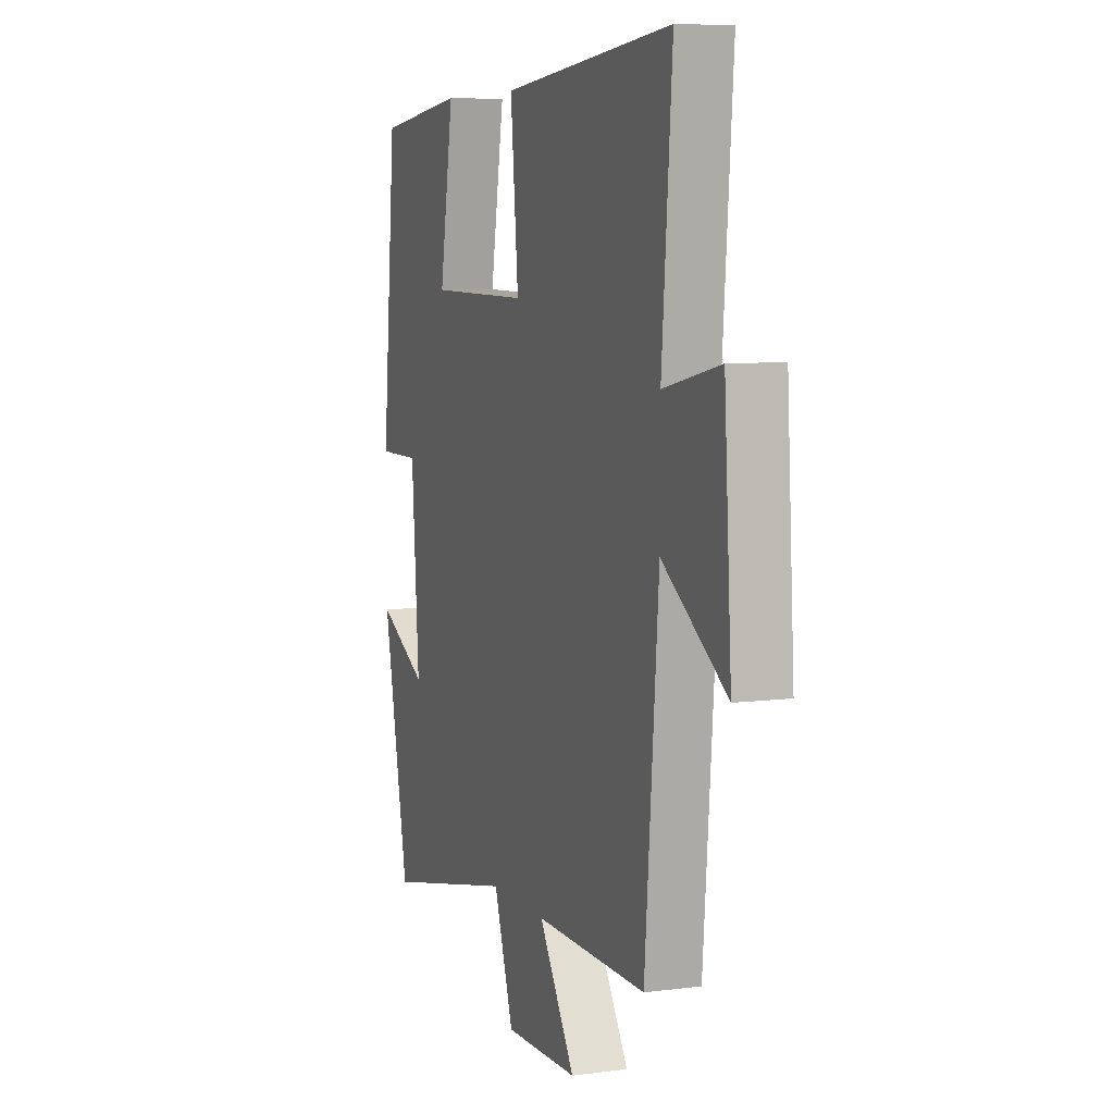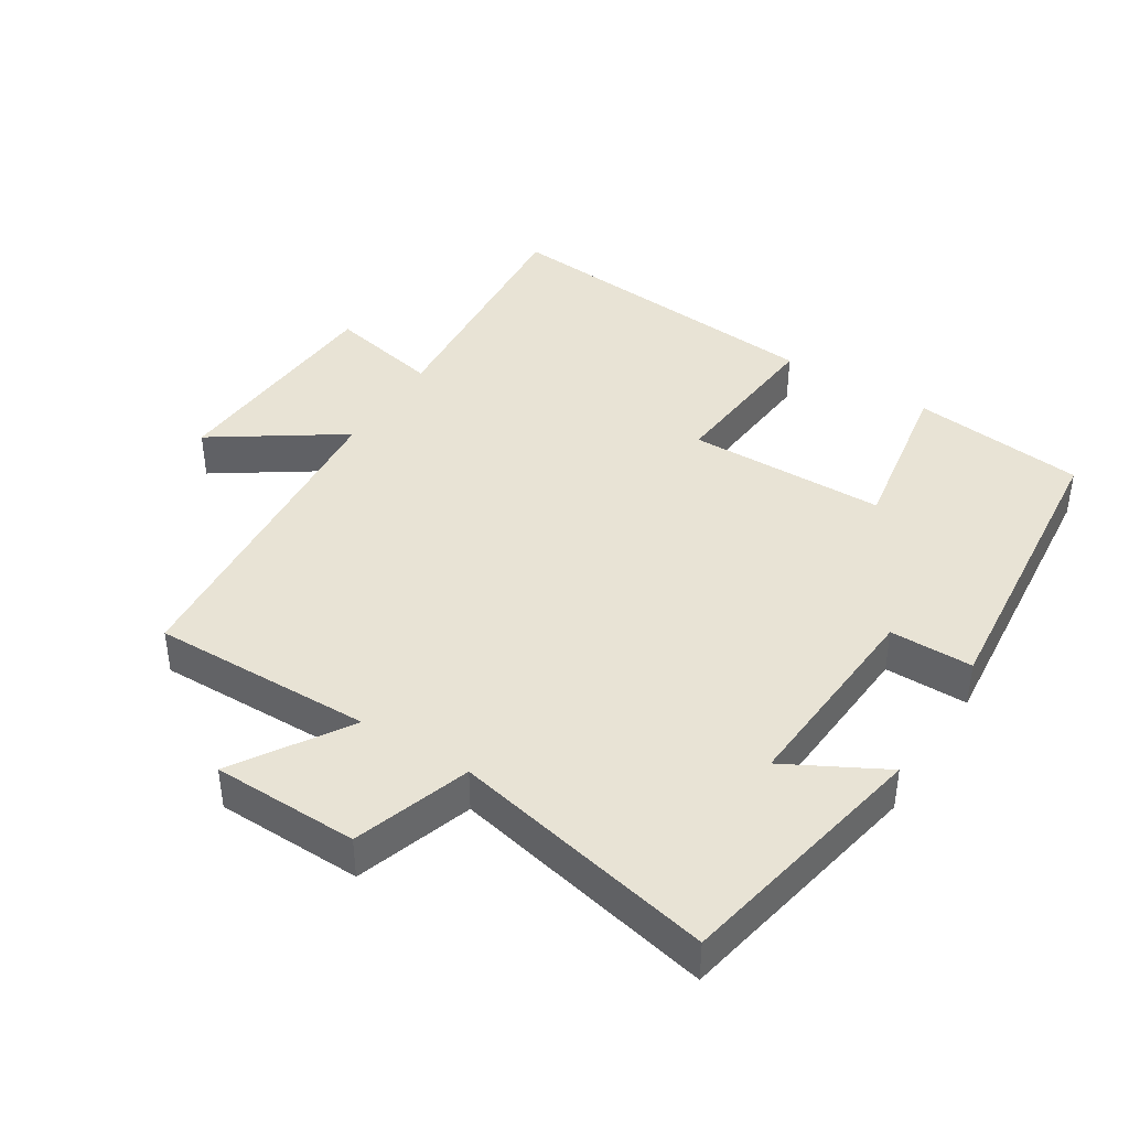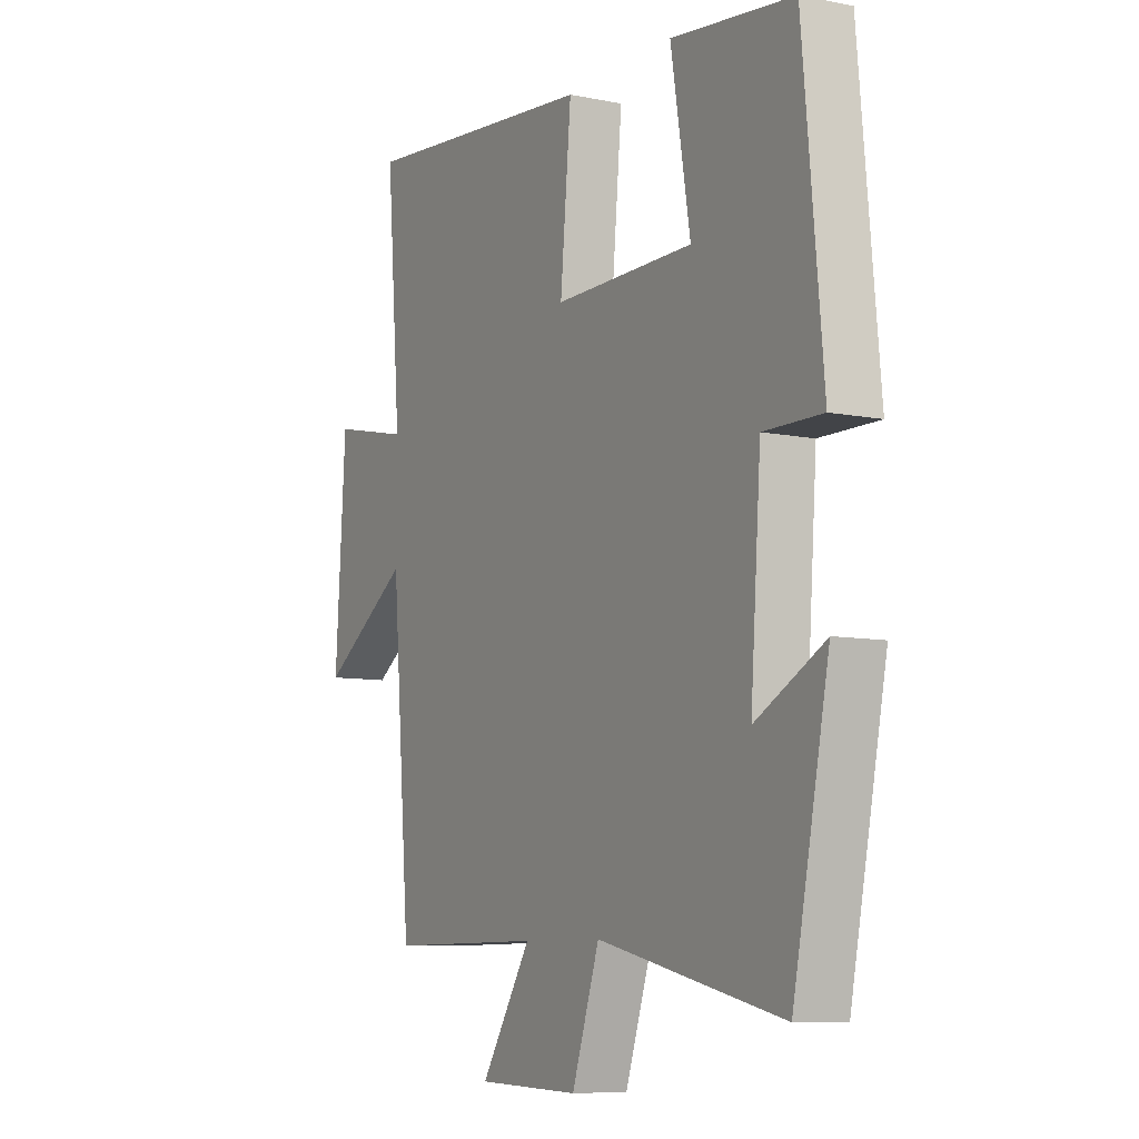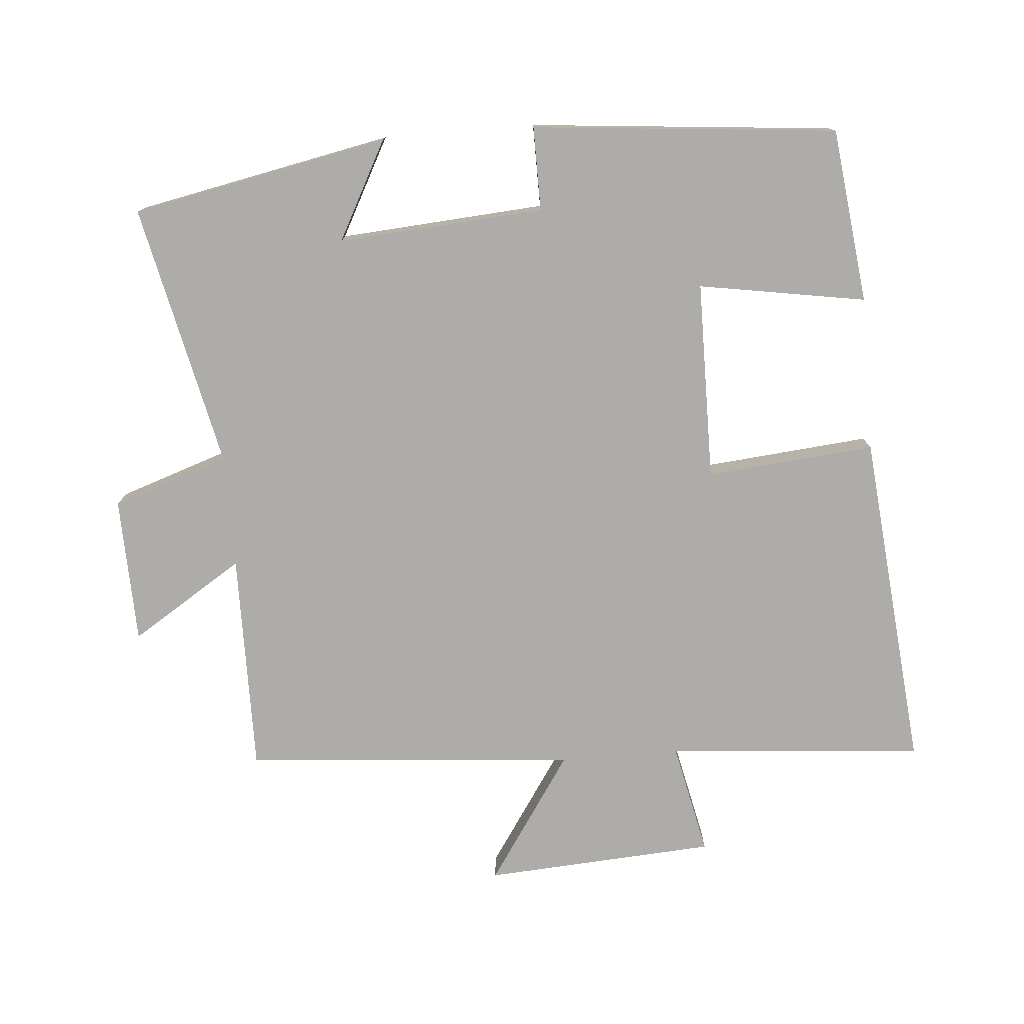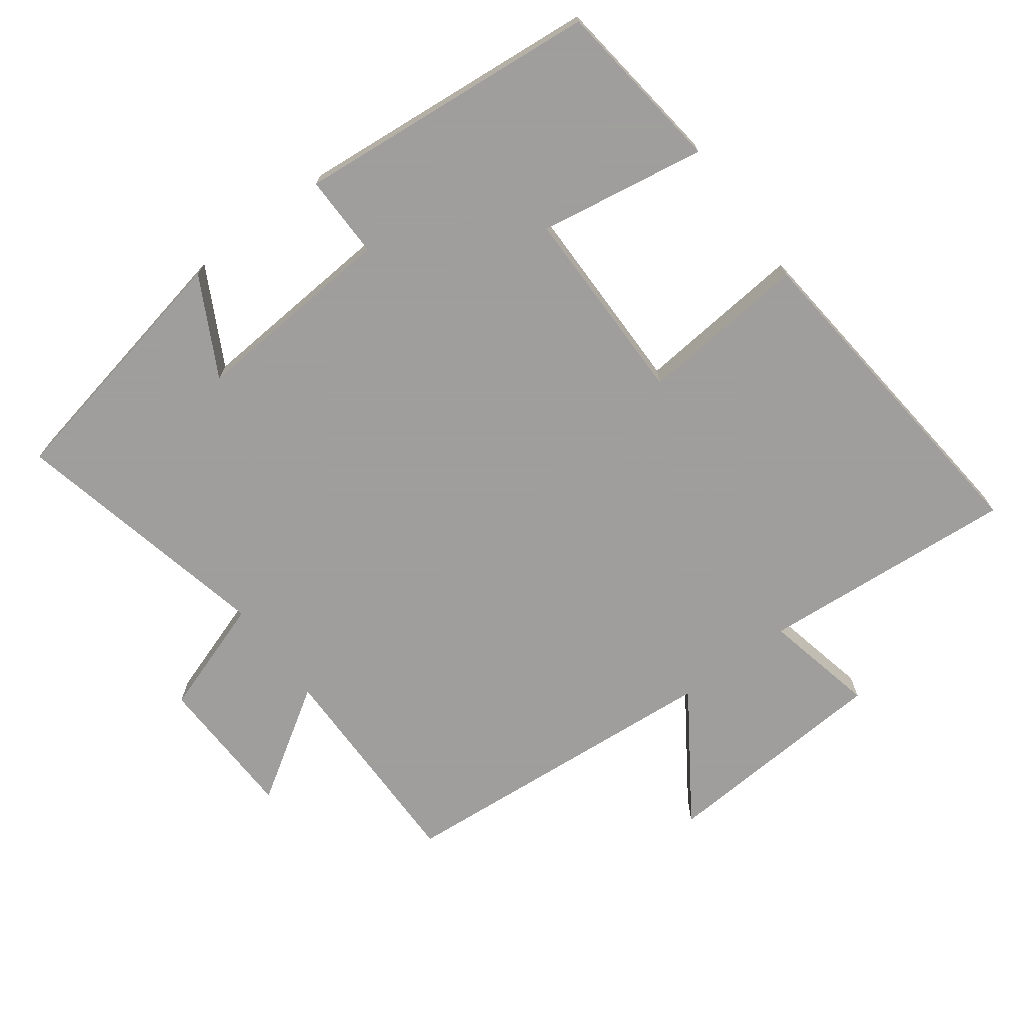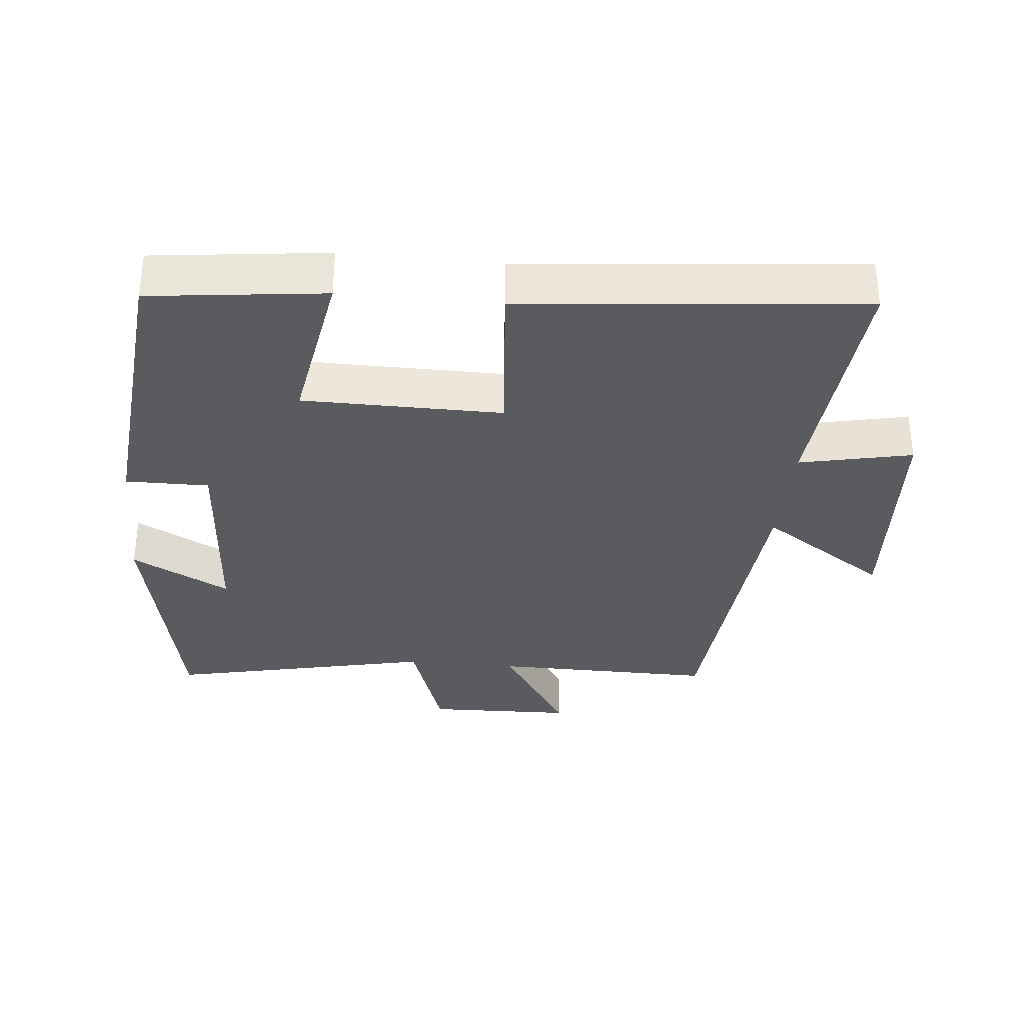
<metadata>
{"format":"obj","ext":"obj","renderer":"f3d","projection":"perspective","resolution":1024,"background":"white","views":[{"elev":7.3,"azim":69.4,"up":"+Z"},{"elev":41.3,"azim":-148.1,"up":"+Y"},{"elev":-8.3,"azim":-119.1,"up":"+Z"},{"elev":-76.8,"azim":-85.3,"up":"+Y"},{"elev":-71.1,"azim":-53.3,"up":"+Y"},{"elev":-33.0,"azim":-5.6,"up":"+Y"}]}
</metadata>
<code>
v -0.458 0.07 0.469
v -0.201 0.07 0.5
v -0.242 0.07 0.253
v 0.052 0.07 0.251
v 0.029 0.07 0.5
v 0.53 0.07 0.548
v 0.5 0.07 0.168
v 0.666 0.07 0.204
v 0.688 0.07 -0.138
v 0.5 0.07 -0.012
v 0.46 0.07 -0.503
v 0.133 0.07 -0.5
v 0.239 0.07 -0.666
v 0.023 0.07 -0.672
v -0.035 0.07 -0.5
v -0.424 0.07 -0.586
v -0.5 0.07 -0.207
v -0.355 0.07 -0.284
v -0.377 0.07 0.02
v -0.5 0.07 0.019
v -0.458 0 0.469
v -0.201 0 0.5
v -0.242 0 0.253
v 0.052 0 0.251
v 0.029 0 0.5
v 0.53 0 0.548
v 0.5 0 0.168
v 0.666 0 0.204
v 0.688 0 -0.138
v 0.5 0 -0.012
v 0.46 0 -0.503
v 0.133 0 -0.5
v 0.239 0 -0.666
v 0.023 0 -0.672
v -0.035 0 -0.5
v -0.424 0 -0.586
v -0.5 0 -0.207
v -0.355 0 -0.284
v -0.377 0 0.02
v -0.5 0 0.019
f 19 20 1 2
f 18 19 2 3
f 15 16 17 18
f 15 18 3 4
f 12 13 14 15
f 12 15 4
f 10 11 12 4
f 7 8 9 10
f 7 10 4 5
f 5 6 7
f 22 21 40 39
f 23 22 39 38
f 38 37 36 35
f 24 23 38 35
f 35 34 33 32
f 24 35 32
f 24 32 31 30
f 30 29 28 27
f 25 24 30 27
f 27 26 25
f 1 21 22 2
f 2 22 23 3
f 3 23 24 4
f 4 24 25 5
f 5 25 26 6
f 6 26 27 7
f 7 27 28 8
f 8 28 29 9
f 9 29 30 10
f 10 30 31 11
f 11 31 32 12
f 12 32 33 13
f 13 33 34 14
f 14 34 35 15
f 15 35 36 16
f 16 36 37 17
f 17 37 38 18
f 18 38 39 19
f 19 39 40 20
f 20 40 21 1

</code>
